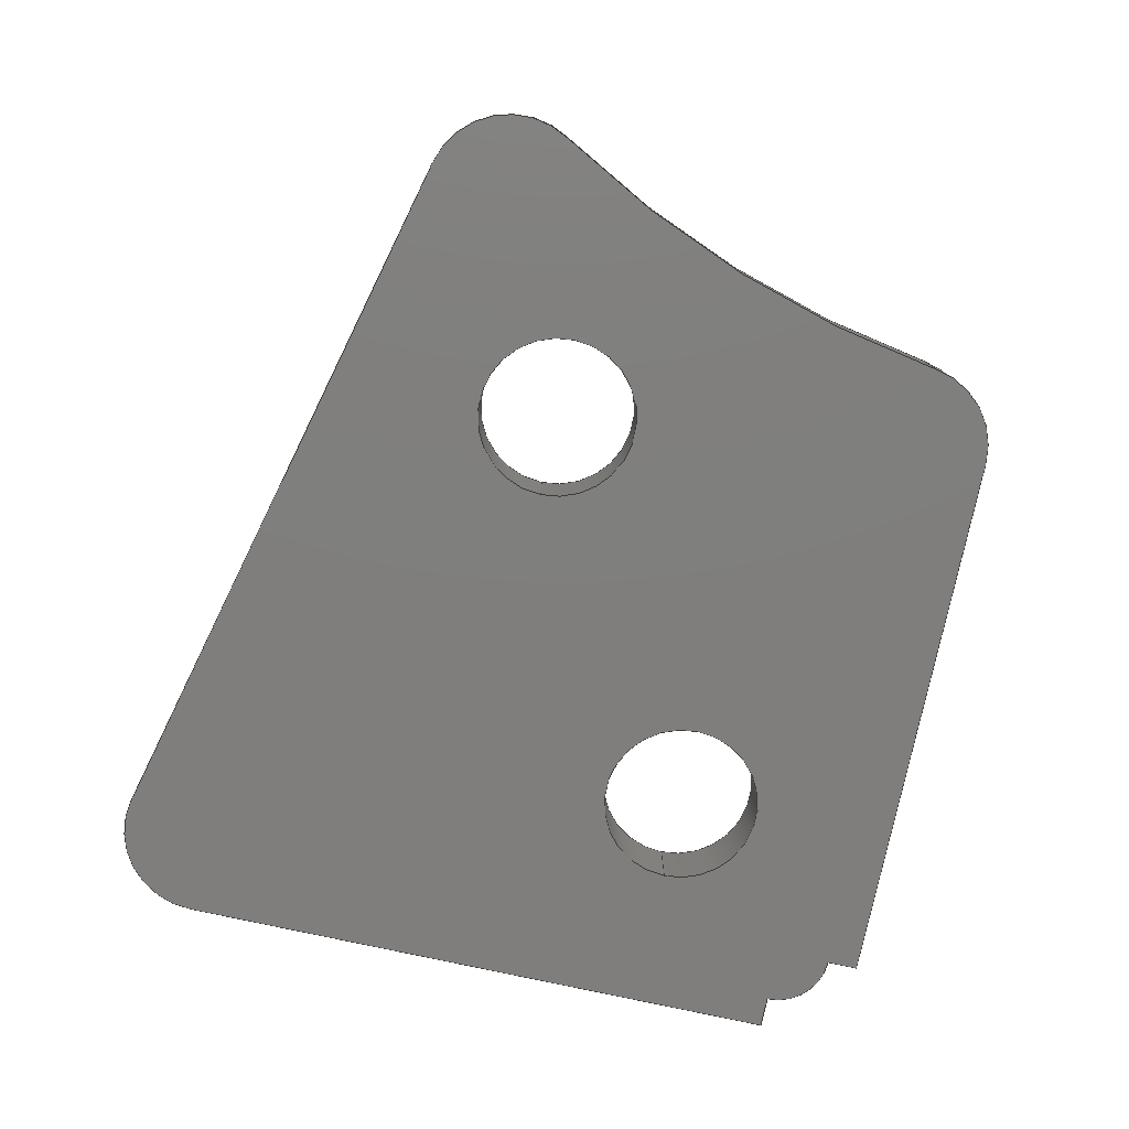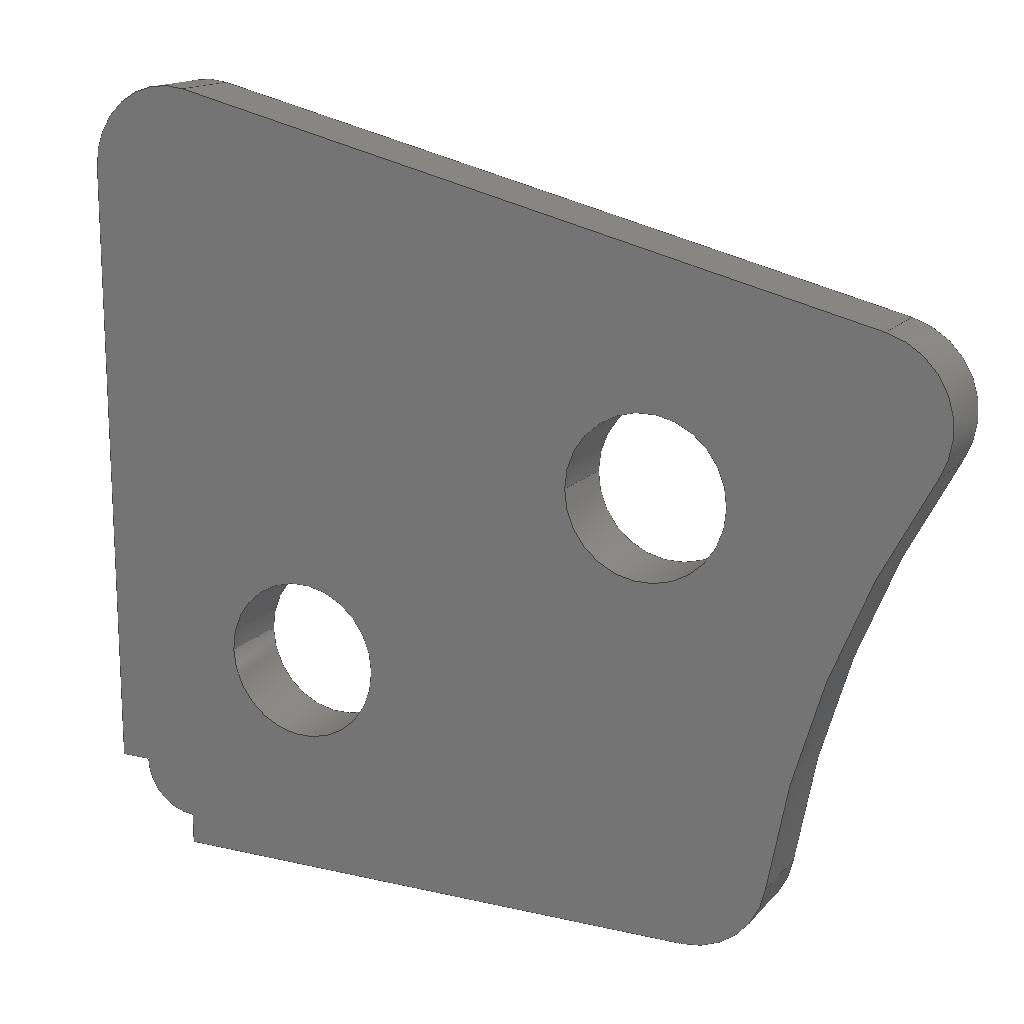
<metadata>
{"format":"step","ext":"step","renderer":"f3d","projection":"perspective","resolution":1024,"background":"white","views":[{"elev":-78.6,"azim":-102.2,"up":"+Z"},{"elev":15.4,"azim":-153.8,"up":"+Y"}]}
</metadata>
<code>
ISO-10303-21;
DATA;
#1=SHAPE_REPRESENTATION_RELATIONSHIP('','',#262,#2);
#2=ADVANCED_BREP_SHAPE_REPRESENTATION('',(#260),#444);
#3=CIRCLE('',#266,0.0022);
#4=CIRCLE('',#267,0.0022);
#5=CIRCLE('',#269,0.02866);
#6=CIRCLE('',#270,0.02866);
#7=CIRCLE('',#272,0.0022);
#8=CIRCLE('',#273,0.0022);
#9=CIRCLE('',#277,0.0014);
#10=CIRCLE('',#278,0.0014);
#11=CIRCLE('',#282,0.0022);
#12=CIRCLE('',#283,0.0022);
#13=CIRCLE('',#285,0.0021);
#14=CIRCLE('',#286,0.0021);
#15=CIRCLE('',#288,0.0021);
#16=CIRCLE('',#289,0.0021);
#17=CYLINDRICAL_SURFACE('',#265,0.0022);
#18=CYLINDRICAL_SURFACE('',#268,0.02866);
#19=CYLINDRICAL_SURFACE('',#271,0.0022);
#20=CYLINDRICAL_SURFACE('',#276,0.0014);
#21=CYLINDRICAL_SURFACE('',#281,0.0022);
#22=CYLINDRICAL_SURFACE('',#290,0.0021);
#23=CYLINDRICAL_SURFACE('',#291,0.0021);
#24=ORIENTED_EDGE('',*,*,#92,.T.);
#25=ORIENTED_EDGE('',*,*,#93,.F.);
#26=ORIENTED_EDGE('',*,*,#94,.F.);
#27=ORIENTED_EDGE('',*,*,#95,.T.);
#28=ORIENTED_EDGE('',*,*,#96,.T.);
#29=ORIENTED_EDGE('',*,*,#97,.F.);
#30=ORIENTED_EDGE('',*,*,#98,.F.);
#31=ORIENTED_EDGE('',*,*,#93,.T.);
#32=ORIENTED_EDGE('',*,*,#99,.F.);
#33=ORIENTED_EDGE('',*,*,#100,.F.);
#34=ORIENTED_EDGE('',*,*,#101,.T.);
#35=ORIENTED_EDGE('',*,*,#97,.T.);
#36=ORIENTED_EDGE('',*,*,#102,.T.);
#37=ORIENTED_EDGE('',*,*,#103,.F.);
#38=ORIENTED_EDGE('',*,*,#104,.F.);
#39=ORIENTED_EDGE('',*,*,#100,.T.);
#40=ORIENTED_EDGE('',*,*,#105,.F.);
#41=ORIENTED_EDGE('',*,*,#106,.F.);
#42=ORIENTED_EDGE('',*,*,#107,.T.);
#43=ORIENTED_EDGE('',*,*,#103,.T.);
#44=ORIENTED_EDGE('',*,*,#108,.T.);
#45=ORIENTED_EDGE('',*,*,#109,.F.);
#46=ORIENTED_EDGE('',*,*,#110,.F.);
#47=ORIENTED_EDGE('',*,*,#106,.T.);
#48=ORIENTED_EDGE('',*,*,#111,.T.);
#49=ORIENTED_EDGE('',*,*,#112,.F.);
#50=ORIENTED_EDGE('',*,*,#113,.F.);
#51=ORIENTED_EDGE('',*,*,#109,.T.);
#52=ORIENTED_EDGE('',*,*,#114,.F.);
#53=ORIENTED_EDGE('',*,*,#115,.F.);
#54=ORIENTED_EDGE('',*,*,#116,.T.);
#55=ORIENTED_EDGE('',*,*,#112,.T.);
#56=ORIENTED_EDGE('',*,*,#117,.T.);
#57=ORIENTED_EDGE('',*,*,#118,.F.);
#58=ORIENTED_EDGE('',*,*,#119,.F.);
#59=ORIENTED_EDGE('',*,*,#115,.T.);
#60=ORIENTED_EDGE('',*,*,#120,.T.);
#61=ORIENTED_EDGE('',*,*,#95,.F.);
#62=ORIENTED_EDGE('',*,*,#121,.F.);
#63=ORIENTED_EDGE('',*,*,#118,.T.);
#64=ORIENTED_EDGE('',*,*,#122,.F.);
#65=ORIENTED_EDGE('',*,*,#123,.F.);
#66=ORIENTED_EDGE('',*,*,#94,.T.);
#67=ORIENTED_EDGE('',*,*,#98,.T.);
#68=ORIENTED_EDGE('',*,*,#101,.F.);
#69=ORIENTED_EDGE('',*,*,#104,.T.);
#70=ORIENTED_EDGE('',*,*,#107,.F.);
#71=ORIENTED_EDGE('',*,*,#110,.T.);
#72=ORIENTED_EDGE('',*,*,#113,.T.);
#73=ORIENTED_EDGE('',*,*,#116,.F.);
#74=ORIENTED_EDGE('',*,*,#119,.T.);
#75=ORIENTED_EDGE('',*,*,#121,.T.);
#76=ORIENTED_EDGE('',*,*,#124,.T.);
#77=ORIENTED_EDGE('',*,*,#125,.T.);
#78=ORIENTED_EDGE('',*,*,#92,.F.);
#79=ORIENTED_EDGE('',*,*,#120,.F.);
#80=ORIENTED_EDGE('',*,*,#117,.F.);
#81=ORIENTED_EDGE('',*,*,#114,.T.);
#82=ORIENTED_EDGE('',*,*,#111,.F.);
#83=ORIENTED_EDGE('',*,*,#108,.F.);
#84=ORIENTED_EDGE('',*,*,#105,.T.);
#85=ORIENTED_EDGE('',*,*,#102,.F.);
#86=ORIENTED_EDGE('',*,*,#99,.T.);
#87=ORIENTED_EDGE('',*,*,#96,.F.);
#88=ORIENTED_EDGE('',*,*,#123,.T.);
#89=ORIENTED_EDGE('',*,*,#125,.F.);
#90=ORIENTED_EDGE('',*,*,#122,.T.);
#91=ORIENTED_EDGE('',*,*,#124,.F.);
#92=EDGE_CURVE('',#126,#127,#150,.T.);
#93=EDGE_CURVE('',#128,#127,#151,.T.);
#94=EDGE_CURVE('',#129,#128,#152,.T.);
#95=EDGE_CURVE('',#129,#126,#153,.T.);
#96=EDGE_CURVE('',#127,#130,#3,.T.);
#97=EDGE_CURVE('',#131,#130,#154,.T.);
#98=EDGE_CURVE('',#128,#131,#4,.T.);
#99=EDGE_CURVE('',#132,#130,#5,.T.);
#100=EDGE_CURVE('',#133,#132,#155,.T.);
#101=EDGE_CURVE('',#133,#131,#6,.T.);
#102=EDGE_CURVE('',#132,#134,#7,.T.);
#103=EDGE_CURVE('',#135,#134,#156,.T.);
#104=EDGE_CURVE('',#133,#135,#8,.T.);
#105=EDGE_CURVE('',#136,#134,#157,.T.);
#106=EDGE_CURVE('',#137,#136,#158,.T.);
#107=EDGE_CURVE('',#137,#135,#159,.T.);
#108=EDGE_CURVE('',#136,#138,#160,.T.);
#109=EDGE_CURVE('',#139,#138,#161,.T.);
#110=EDGE_CURVE('',#137,#139,#162,.T.);
#111=EDGE_CURVE('',#138,#140,#9,.T.);
#112=EDGE_CURVE('',#141,#140,#163,.T.);
#113=EDGE_CURVE('',#139,#141,#10,.T.);
#114=EDGE_CURVE('',#142,#140,#164,.T.);
#115=EDGE_CURVE('',#143,#142,#165,.T.);
#116=EDGE_CURVE('',#143,#141,#166,.T.);
#117=EDGE_CURVE('',#142,#144,#167,.T.);
#118=EDGE_CURVE('',#145,#144,#168,.T.);
#119=EDGE_CURVE('',#143,#145,#169,.T.);
#120=EDGE_CURVE('',#144,#126,#11,.T.);
#121=EDGE_CURVE('',#145,#129,#12,.T.);
#122=EDGE_CURVE('',#146,#146,#13,.T.);
#123=EDGE_CURVE('',#147,#147,#14,.T.);
#124=EDGE_CURVE('',#148,#148,#15,.T.);
#125=EDGE_CURVE('',#149,#149,#16,.T.);
#126=VERTEX_POINT('',#373);
#127=VERTEX_POINT('',#374);
#128=VERTEX_POINT('',#376);
#129=VERTEX_POINT('',#378);
#130=VERTEX_POINT('',#382);
#131=VERTEX_POINT('',#384);
#132=VERTEX_POINT('',#388);
#133=VERTEX_POINT('',#390);
#134=VERTEX_POINT('',#394);
#135=VERTEX_POINT('',#396);
#136=VERTEX_POINT('',#400);
#137=VERTEX_POINT('',#402);
#138=VERTEX_POINT('',#406);
#139=VERTEX_POINT('',#408);
#140=VERTEX_POINT('',#412);
#141=VERTEX_POINT('',#414);
#142=VERTEX_POINT('',#418);
#143=VERTEX_POINT('',#420);
#144=VERTEX_POINT('',#424);
#145=VERTEX_POINT('',#426);
#146=VERTEX_POINT('',#433);
#147=VERTEX_POINT('',#435);
#148=VERTEX_POINT('',#438);
#149=VERTEX_POINT('',#440);
#150=LINE('',#372,#170);
#151=LINE('',#375,#171);
#152=LINE('',#377,#172);
#153=LINE('',#379,#173);
#154=LINE('',#383,#174);
#155=LINE('',#389,#175);
#156=LINE('',#395,#176);
#157=LINE('',#399,#177);
#158=LINE('',#401,#178);
#159=LINE('',#403,#179);
#160=LINE('',#405,#180);
#161=LINE('',#407,#181);
#162=LINE('',#409,#182);
#163=LINE('',#413,#183);
#164=LINE('',#417,#184);
#165=LINE('',#419,#185);
#166=LINE('',#421,#186);
#167=LINE('',#423,#187);
#168=LINE('',#425,#188);
#169=LINE('',#427,#189);
#170=VECTOR('',#296,1);
#171=VECTOR('',#297,1);
#172=VECTOR('',#298,1);
#173=VECTOR('',#299,1);
#174=VECTOR('',#304,1);
#175=VECTOR('',#311,1);
#176=VECTOR('',#318,1);
#177=VECTOR('',#323,1);
#178=VECTOR('',#324,1);
#179=VECTOR('',#325,1);
#180=VECTOR('',#328,1);
#181=VECTOR('',#329,1);
#182=VECTOR('',#330,1);
#183=VECTOR('',#335,1);
#184=VECTOR('',#340,1);
#185=VECTOR('',#341,1);
#186=VECTOR('',#342,1);
#187=VECTOR('',#345,1);
#188=VECTOR('',#346,1);
#189=VECTOR('',#347,1);
#190=EDGE_LOOP('',(#24,#25,#26,#27));
#191=EDGE_LOOP('',(#28,#29,#30,#31));
#192=EDGE_LOOP('',(#32,#33,#34,#35));
#193=EDGE_LOOP('',(#36,#37,#38,#39));
#194=EDGE_LOOP('',(#40,#41,#42,#43));
#195=EDGE_LOOP('',(#44,#45,#46,#47));
#196=EDGE_LOOP('',(#48,#49,#50,#51));
#197=EDGE_LOOP('',(#52,#53,#54,#55));
#198=EDGE_LOOP('',(#56,#57,#58,#59));
#199=EDGE_LOOP('',(#60,#61,#62,#63));
#200=EDGE_LOOP('',(#64));
#201=EDGE_LOOP('',(#65));
#202=EDGE_LOOP('',(#66,#67,#68,#69,#70,#71,#72,#73,#74,#75));
#203=EDGE_LOOP('',(#76));
#204=EDGE_LOOP('',(#77));
#205=EDGE_LOOP('',(#78,#79,#80,#81,#82,#83,#84,#85,#86,#87));
#206=EDGE_LOOP('',(#88));
#207=EDGE_LOOP('',(#89));
#208=EDGE_LOOP('',(#90));
#209=EDGE_LOOP('',(#91));
#210=FACE_BOUND('',#190,.T.);
#211=FACE_BOUND('',#191,.T.);
#212=FACE_BOUND('',#192,.T.);
#213=FACE_BOUND('',#193,.T.);
#214=FACE_BOUND('',#194,.T.);
#215=FACE_BOUND('',#195,.T.);
#216=FACE_BOUND('',#196,.T.);
#217=FACE_BOUND('',#197,.T.);
#218=FACE_BOUND('',#198,.T.);
#219=FACE_BOUND('',#199,.T.);
#220=FACE_BOUND('',#200,.T.);
#221=FACE_BOUND('',#201,.T.);
#222=FACE_BOUND('',#202,.T.);
#223=FACE_BOUND('',#203,.T.);
#224=FACE_BOUND('',#204,.T.);
#225=FACE_BOUND('',#205,.T.);
#226=FACE_BOUND('',#206,.T.);
#227=FACE_BOUND('',#207,.T.);
#228=FACE_BOUND('',#208,.T.);
#229=FACE_BOUND('',#209,.T.);
#230=PLANE('',#264);
#231=PLANE('',#274);
#232=PLANE('',#275);
#233=PLANE('',#279);
#234=PLANE('',#280);
#235=PLANE('',#284);
#236=PLANE('',#287);
#237=ADVANCED_FACE('',(#210),#230,.F.);
#238=ADVANCED_FACE('',(#211),#17,.T.);
#239=ADVANCED_FACE('',(#212),#18,.F.);
#240=ADVANCED_FACE('',(#213),#19,.T.);
#241=ADVANCED_FACE('',(#214),#231,.T.);
#242=ADVANCED_FACE('',(#215),#232,.F.);
#243=ADVANCED_FACE('',(#216),#20,.T.);
#244=ADVANCED_FACE('',(#217),#233,.T.);
#245=ADVANCED_FACE('',(#218),#234,.F.);
#246=ADVANCED_FACE('',(#219),#21,.T.);
#247=ADVANCED_FACE('',(#220,#221,#222),#235,.T.);
#248=ADVANCED_FACE('',(#223,#224,#225),#236,.F.);
#249=ADVANCED_FACE('',(#226,#227),#22,.F.);
#250=ADVANCED_FACE('',(#228,#229),#23,.F.);
#251=CLOSED_SHELL('',(#237,#238,#239,#240,#241,#242,#243,#244,#245,#246,
#247,#248,#249,#250));
#252=STYLED_ITEM('',(#253),#260);
#253=PRESENTATION_STYLE_ASSIGNMENT((#254));
#254=SURFACE_STYLE_USAGE(.BOTH.,#255);
#255=SURFACE_SIDE_STYLE('',(#256));
#256=SURFACE_STYLE_FILL_AREA(#257);
#257=FILL_AREA_STYLE('',(#258));
#258=FILL_AREA_STYLE_COLOUR('',#259);
#259=COLOUR_RGB('',0.2314,0.3804,0.7059);
#260=MANIFOLD_SOLID_BREP('Tpl 3',#251);
#261=SHAPE_DEFINITION_REPRESENTATION(#449,#262);
#262=SHAPE_REPRESENTATION('Tpl 3',(#263),#444);
#263=AXIS2_PLACEMENT_3D('',#370,#292,#293);
#264=AXIS2_PLACEMENT_3D('',#371,#294,#295);
#265=AXIS2_PLACEMENT_3D('',#380,#300,#301);
#266=AXIS2_PLACEMENT_3D('',#381,#302,#303);
#267=AXIS2_PLACEMENT_3D('',#385,#305,#306);
#268=AXIS2_PLACEMENT_3D('',#386,#307,#308);
#269=AXIS2_PLACEMENT_3D('',#387,#309,#310);
#270=AXIS2_PLACEMENT_3D('',#391,#312,#313);
#271=AXIS2_PLACEMENT_3D('',#392,#314,#315);
#272=AXIS2_PLACEMENT_3D('',#393,#316,#317);
#273=AXIS2_PLACEMENT_3D('',#397,#319,#320);
#274=AXIS2_PLACEMENT_3D('',#398,#321,#322);
#275=AXIS2_PLACEMENT_3D('',#404,#326,#327);
#276=AXIS2_PLACEMENT_3D('',#410,#331,#332);
#277=AXIS2_PLACEMENT_3D('',#411,#333,#334);
#278=AXIS2_PLACEMENT_3D('',#415,#336,#337);
#279=AXIS2_PLACEMENT_3D('',#416,#338,#339);
#280=AXIS2_PLACEMENT_3D('',#422,#343,#344);
#281=AXIS2_PLACEMENT_3D('',#428,#348,#349);
#282=AXIS2_PLACEMENT_3D('',#429,#350,#351);
#283=AXIS2_PLACEMENT_3D('',#430,#352,#353);
#284=AXIS2_PLACEMENT_3D('',#431,#354,#355);
#285=AXIS2_PLACEMENT_3D('',#432,#356,#357);
#286=AXIS2_PLACEMENT_3D('',#434,#358,#359);
#287=AXIS2_PLACEMENT_3D('',#436,#360,#361);
#288=AXIS2_PLACEMENT_3D('',#437,#362,#363);
#289=AXIS2_PLACEMENT_3D('',#439,#364,#365);
#290=AXIS2_PLACEMENT_3D('',#441,#366,#367);
#291=AXIS2_PLACEMENT_3D('',#442,#368,#369);
#292=DIRECTION('',(0,0,1));
#293=DIRECTION('',(1,0,0));
#294=DIRECTION('',(0.2419,-0.9703,0));
#295=DIRECTION('',(0.9703,0.2419,0));
#296=DIRECTION('',(-0.9703,-0.2419,0));
#297=DIRECTION('',(0,0,-1));
#298=DIRECTION('',(-0.9703,-0.2419,0));
#299=DIRECTION('',(0,0,-1));
#300=DIRECTION('',(0,0,-1));
#301=DIRECTION('',(-1,0,0));
#302=DIRECTION('',(0,0,1));
#303=DIRECTION('',(1,0,0));
#304=DIRECTION('',(0,0,-1));
#305=DIRECTION('',(0,0,1));
#306=DIRECTION('',(1,0,0));
#307=DIRECTION('',(0,0,-1));
#308=DIRECTION('',(-1,0,0));
#309=DIRECTION('',(0,0,1));
#310=DIRECTION('',(1,0,0));
#311=DIRECTION('',(0,0,-1));
#312=DIRECTION('',(0,0,1));
#313=DIRECTION('',(1,0,0));
#314=DIRECTION('',(0,0,-1));
#315=DIRECTION('',(-1,0,0));
#316=DIRECTION('',(0,0,1));
#317=DIRECTION('',(1,0,0));
#318=DIRECTION('',(0,0,-1));
#319=DIRECTION('',(0,0,1));
#320=DIRECTION('',(1,0,0));
#321=DIRECTION('',(-4.504e-16,-1,0));
#322=DIRECTION('',(1,-4.504e-16,0));
#323=DIRECTION('',(-1,4.504e-16,0));
#324=DIRECTION('',(0,0,-1));
#325=DIRECTION('',(-1,4.504e-16,0));
#326=DIRECTION('',(-1,0,0));
#327=DIRECTION('',(0,0,1));
#328=DIRECTION('',(0,1,0));
#329=DIRECTION('',(0,0,-1));
#330=DIRECTION('',(0,1,0));
#331=DIRECTION('',(0,0,-1));
#332=DIRECTION('',(-1,0,0));
#333=DIRECTION('',(0,0,1));
#334=DIRECTION('',(1,0,0));
#335=DIRECTION('',(0,0,-1));
#336=DIRECTION('',(0,0,1));
#337=DIRECTION('',(1,0,0));
#338=DIRECTION('',(0,-1,0));
#339=DIRECTION('',(0,0,-1));
#340=DIRECTION('',(-1,0,0));
#341=DIRECTION('',(0,0,-1));
#342=DIRECTION('',(-1,0,0));
#343=DIRECTION('',(-1,8.588e-16,0));
#344=DIRECTION('',(-8.588e-16,-1,0));
#345=DIRECTION('',(8.588e-16,1,0));
#346=DIRECTION('',(0,0,-1));
#347=DIRECTION('',(8.588e-16,1,0));
#348=DIRECTION('',(0,0,-1));
#349=DIRECTION('',(-1,0,0));
#350=DIRECTION('',(0,0,1));
#351=DIRECTION('',(1,0,0));
#352=DIRECTION('',(0,0,1));
#353=DIRECTION('',(1,0,0));
#354=DIRECTION('',(0,0,1));
#355=DIRECTION('',(1,0,0));
#356=DIRECTION('',(0,0,1));
#357=DIRECTION('',(1,0,0));
#358=DIRECTION('',(0,0,1));
#359=DIRECTION('',(1,0,0));
#360=DIRECTION('',(0,0,1));
#361=DIRECTION('',(1,0,0));
#362=DIRECTION('',(0,0,1));
#363=DIRECTION('',(1,0,0));
#364=DIRECTION('',(0,0,1));
#365=DIRECTION('',(1,0,0));
#366=DIRECTION('',(0,0,-1));
#367=DIRECTION('',(-1,0,0));
#368=DIRECTION('',(0,0,-1));
#369=DIRECTION('',(-1,0,0));
#370=CARTESIAN_POINT('',(0,0,0));
#371=CARTESIAN_POINT('',(0.0003126,-0.001254,0.0316));
#372=CARTESIAN_POINT('',(0.0003126,-0.001254,0.0296));
#373=CARTESIAN_POINT('',(0.08257,0.01925,0.0296));
#374=CARTESIAN_POINT('',(0.06405,0.01464,0.0296));
#375=CARTESIAN_POINT('',(0.06405,0.01464,0.0316));
#376=CARTESIAN_POINT('',(0.06405,0.01464,0.0316));
#377=CARTESIAN_POINT('',(0.0003126,-0.001254,0.0316));
#378=CARTESIAN_POINT('',(0.08257,0.01925,0.0316));
#379=CARTESIAN_POINT('',(0.08257,0.01925,0.0316));
#380=CARTESIAN_POINT('',(0.06458,0.0125,0.0316));
#381=CARTESIAN_POINT('',(0.06458,0.0125,0.0296));
#382=CARTESIAN_POINT('',(0.06269,0.01137,0.0296));
#383=CARTESIAN_POINT('',(0.06269,0.01137,0.0316));
#384=CARTESIAN_POINT('',(0.06269,0.01137,0.0316));
#385=CARTESIAN_POINT('',(0.06458,0.0125,0.0316));
#386=CARTESIAN_POINT('',(0.0381,-0.00334,0.0316));
#387=CARTESIAN_POINT('',(0.0381,-0.00334,0.0296));
#388=CARTESIAN_POINT('',(0.06648,0.0006534,0.0296));
#389=CARTESIAN_POINT('',(0.06648,0.0006534,0.0316));
#390=CARTESIAN_POINT('',(0.06648,0.0006534,0.0316));
#391=CARTESIAN_POINT('',(0.0381,-0.00334,0.0316));
#392=CARTESIAN_POINT('',(0.06866,0.00096,0.0316));
#393=CARTESIAN_POINT('',(0.06866,0.00096,0.0296));
#394=CARTESIAN_POINT('',(0.06866,-0.00124,0.0296));
#395=CARTESIAN_POINT('',(0.06866,-0.00124,0.0316));
#396=CARTESIAN_POINT('',(0.06866,-0.00124,0.0316));
#397=CARTESIAN_POINT('',(0.06866,0.00096,0.0316));
#398=CARTESIAN_POINT('',(0.06866,-0.00124,0.0316));
#399=CARTESIAN_POINT('',(0.06866,-0.00124,0.0296));
#400=CARTESIAN_POINT('',(0.0831,-0.00124,0.0296));
#401=CARTESIAN_POINT('',(0.0831,-0.00124,0.0316));
#402=CARTESIAN_POINT('',(0.0831,-0.00124,0.0316));
#403=CARTESIAN_POINT('',(0.06866,-0.00124,0.0316));
#404=CARTESIAN_POINT('',(0.0831,-0.00044,0.0316));
#405=CARTESIAN_POINT('',(0.0831,-0.00044,0.0296));
#406=CARTESIAN_POINT('',(0.0831,-0.00044,0.0296));
#407=CARTESIAN_POINT('',(0.0831,-0.00044,0.0316));
#408=CARTESIAN_POINT('',(0.0831,-0.00044,0.0316));
#409=CARTESIAN_POINT('',(0.0831,-0.00044,0.0316));
#410=CARTESIAN_POINT('',(0.0831,0.00096,0.0316));
#411=CARTESIAN_POINT('',(0.0831,0.00096,0.0296));
#412=CARTESIAN_POINT('',(0.0845,0.00096,0.0296));
#413=CARTESIAN_POINT('',(0.0845,0.00096,0.0316));
#414=CARTESIAN_POINT('',(0.0845,0.00096,0.0316));
#415=CARTESIAN_POINT('',(0.0831,0.00096,0.0316));
#416=CARTESIAN_POINT('',(0.0845,0.00096,0.0316));
#417=CARTESIAN_POINT('',(0.0845,0.00096,0.0296));
#418=CARTESIAN_POINT('',(0.0853,0.00096,0.0296));
#419=CARTESIAN_POINT('',(0.0853,0.00096,0.0316));
#420=CARTESIAN_POINT('',(0.0853,0.00096,0.0316));
#421=CARTESIAN_POINT('',(0.0845,0.00096,0.0316));
#422=CARTESIAN_POINT('',(0.0853,-7.325e-17,0.0316));
#423=CARTESIAN_POINT('',(0.0853,-7.325e-17,0.0296));
#424=CARTESIAN_POINT('',(0.0853,0.01712,0.0296));
#425=CARTESIAN_POINT('',(0.0853,0.01712,0.0316));
#426=CARTESIAN_POINT('',(0.0853,0.01712,0.0316));
#427=CARTESIAN_POINT('',(0.0853,-7.325e-17,0.0316));
#428=CARTESIAN_POINT('',(0.0831,0.01712,0.0316));
#429=CARTESIAN_POINT('',(0.0831,0.01712,0.0296));
#430=CARTESIAN_POINT('',(0.0831,0.01712,0.0316));
#431=CARTESIAN_POINT('',(0,0,0.0316));
#432=CARTESIAN_POINT('',(0.06983,0.0101,0.0316));
#433=CARTESIAN_POINT('',(0.07193,0.0101,0.0316));
#434=CARTESIAN_POINT('',(0.0795,0.00456,0.0316));
#435=CARTESIAN_POINT('',(0.0816,0.00456,0.0316));
#436=CARTESIAN_POINT('',(0,0,0.0296));
#437=CARTESIAN_POINT('',(0.06983,0.0101,0.0296));
#438=CARTESIAN_POINT('',(0.07193,0.0101,0.0296));
#439=CARTESIAN_POINT('',(0.0795,0.00456,0.0296));
#440=CARTESIAN_POINT('',(0.0816,0.00456,0.0296));
#441=CARTESIAN_POINT('',(0.0795,0.00456,0.0316));
#442=CARTESIAN_POINT('',(0.06983,0.0101,0.0316));
#443=MECHANICAL_DESIGN_GEOMETRIC_PRESENTATION_REPRESENTATION('',(#252),
#444);
#444=(
GEOMETRIC_REPRESENTATION_CONTEXT(3)
GLOBAL_UNCERTAINTY_ASSIGNED_CONTEXT((#445))
GLOBAL_UNIT_ASSIGNED_CONTEXT((#448,#447,#446))
REPRESENTATION_CONTEXT('Tpl 3','TOP_LEVEL_ASSEMBLY_PART')
);
#445=UNCERTAINTY_MEASURE_WITH_UNIT(LENGTH_MEASURE(1e-08),#448,
'DISTANCE_ACCURACY_VALUE','Maximum Tolerance applied to model');
#446=(
NAMED_UNIT(*)
SI_UNIT($,.STERADIAN.)
SOLID_ANGLE_UNIT()
);
#447=(
NAMED_UNIT(*)
PLANE_ANGLE_UNIT()
SI_UNIT($,.RADIAN.)
);
#448=(
LENGTH_UNIT()
NAMED_UNIT(*)
SI_UNIT($,.METRE.)
);
#449=PRODUCT_DEFINITION_SHAPE('','',#450);
#450=PRODUCT_DEFINITION('','',#452,#451);
#451=PRODUCT_DEFINITION_CONTEXT('',#458,'design');
#452=PRODUCT_DEFINITION_FORMATION_WITH_SPECIFIED_SOURCE('','',#454,
 .NOT_KNOWN.);
#453=PRODUCT_RELATED_PRODUCT_CATEGORY('','',(#454));
#454=PRODUCT('Tpl 3','Tpl 3','Tpl 3',(#456));
#455=PRODUCT_CATEGORY('','');
#456=PRODUCT_CONTEXT('',#458,'mechanical');
#457=APPLICATION_PROTOCOL_DEFINITION('international standard',
'ap242_managed_model_based_3d_engineering',2011,#458);
#458=APPLICATION_CONTEXT('managed model based 3d engineering');
ENDSEC;
END-ISO-10303-21;

</code>
